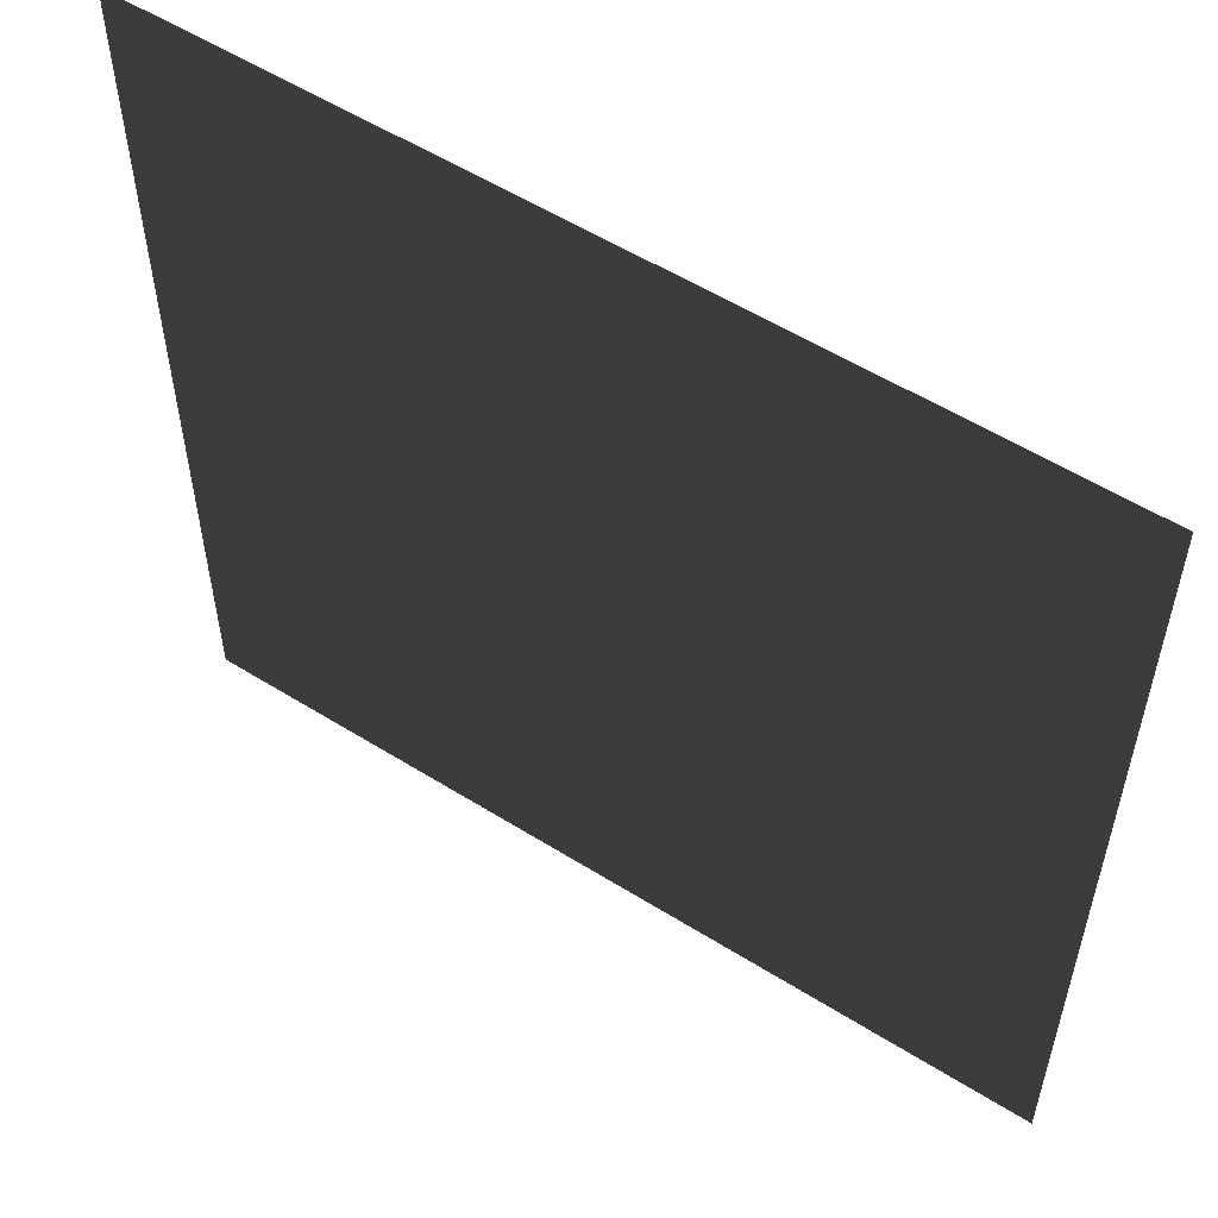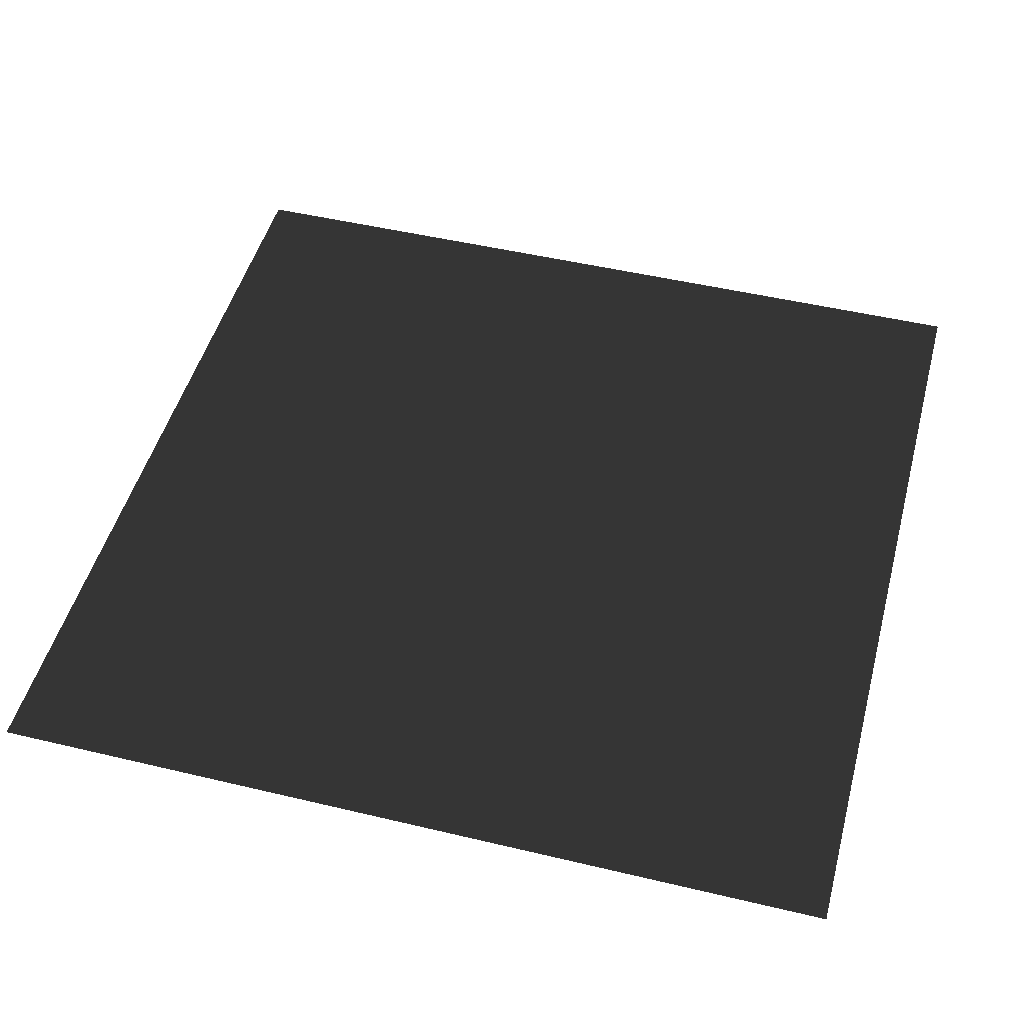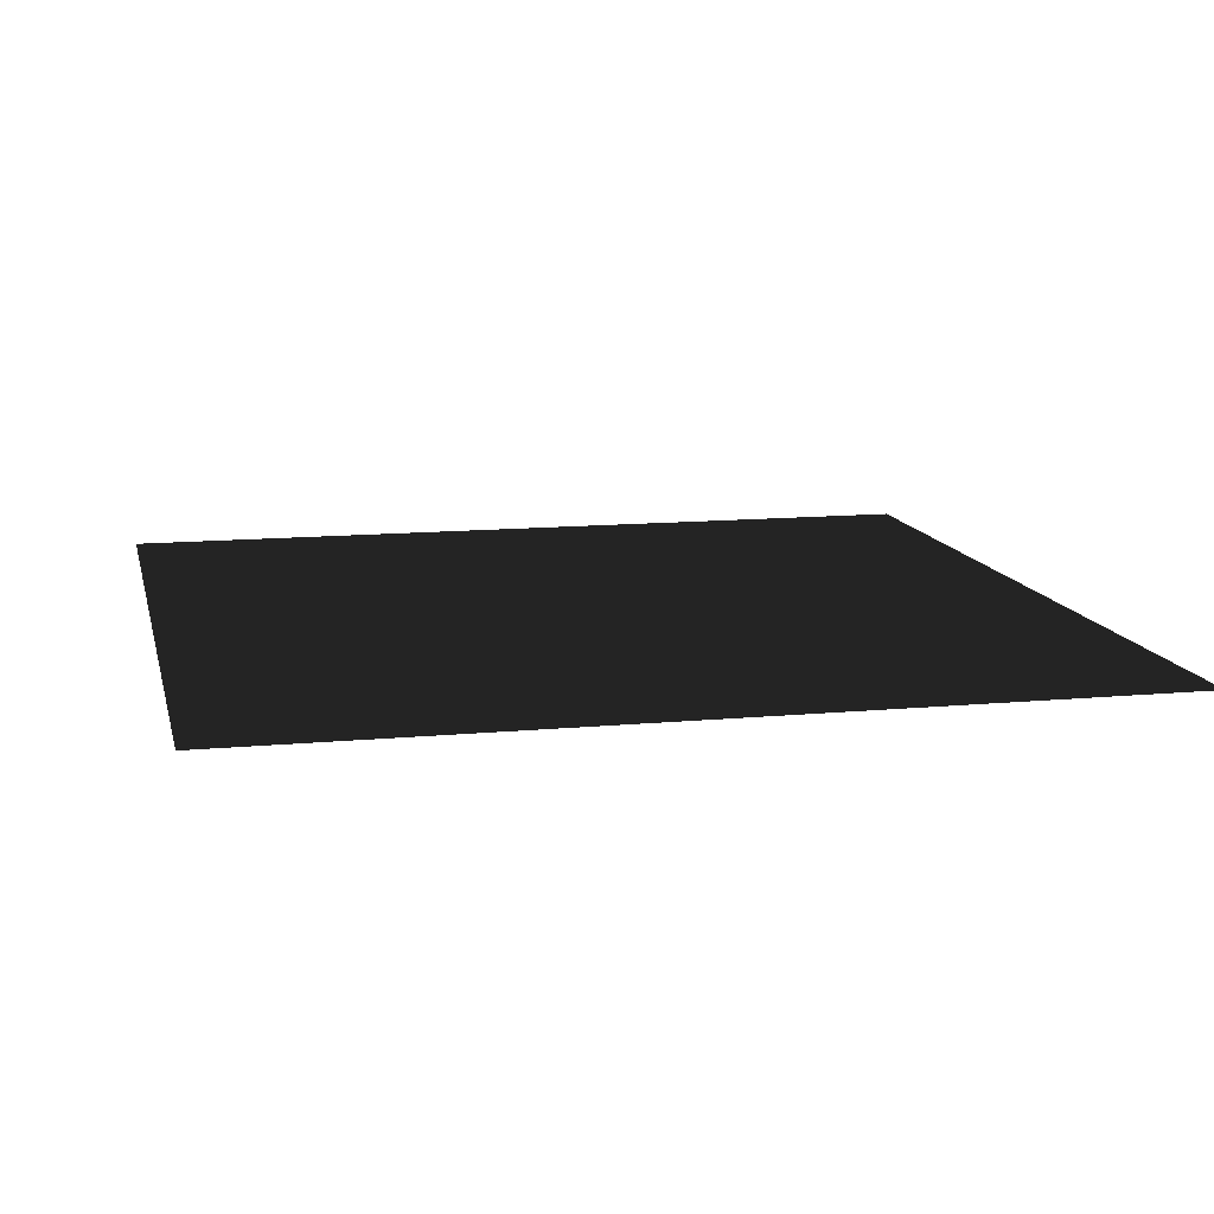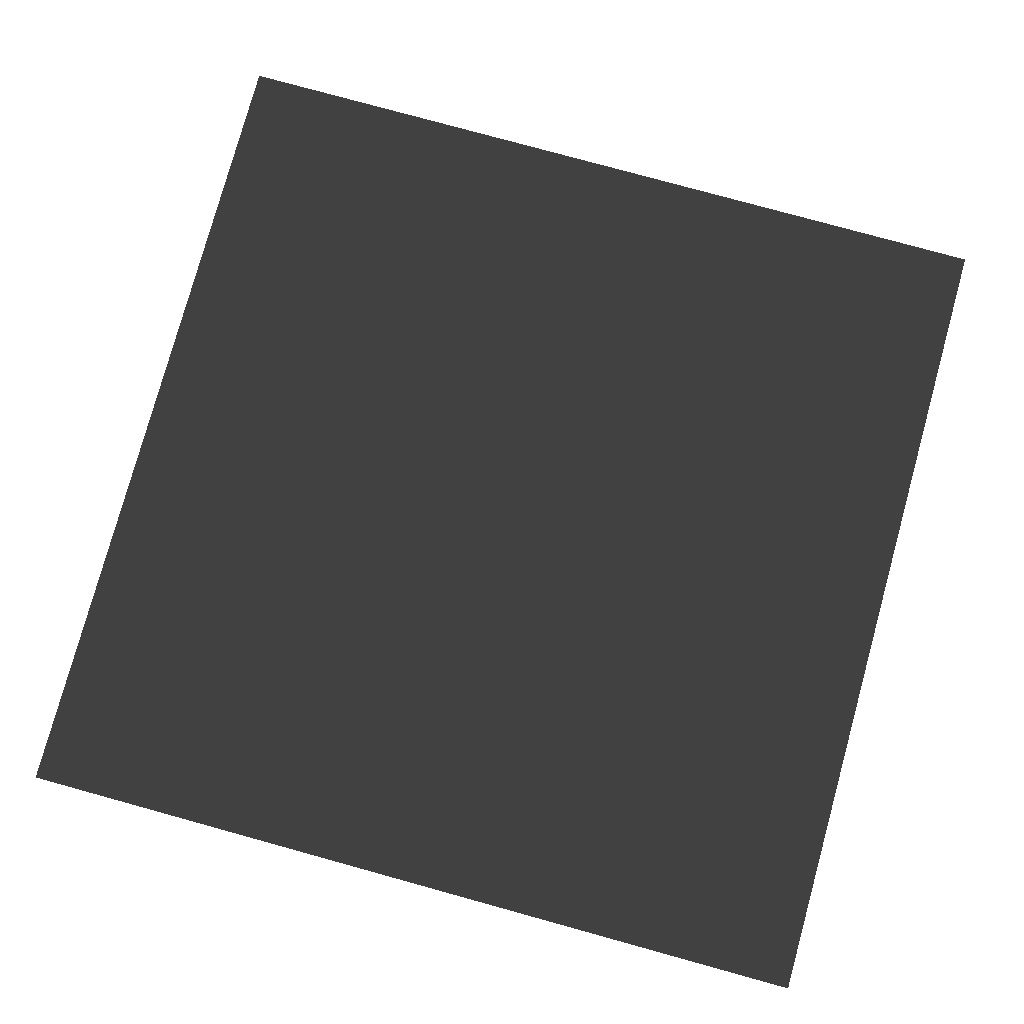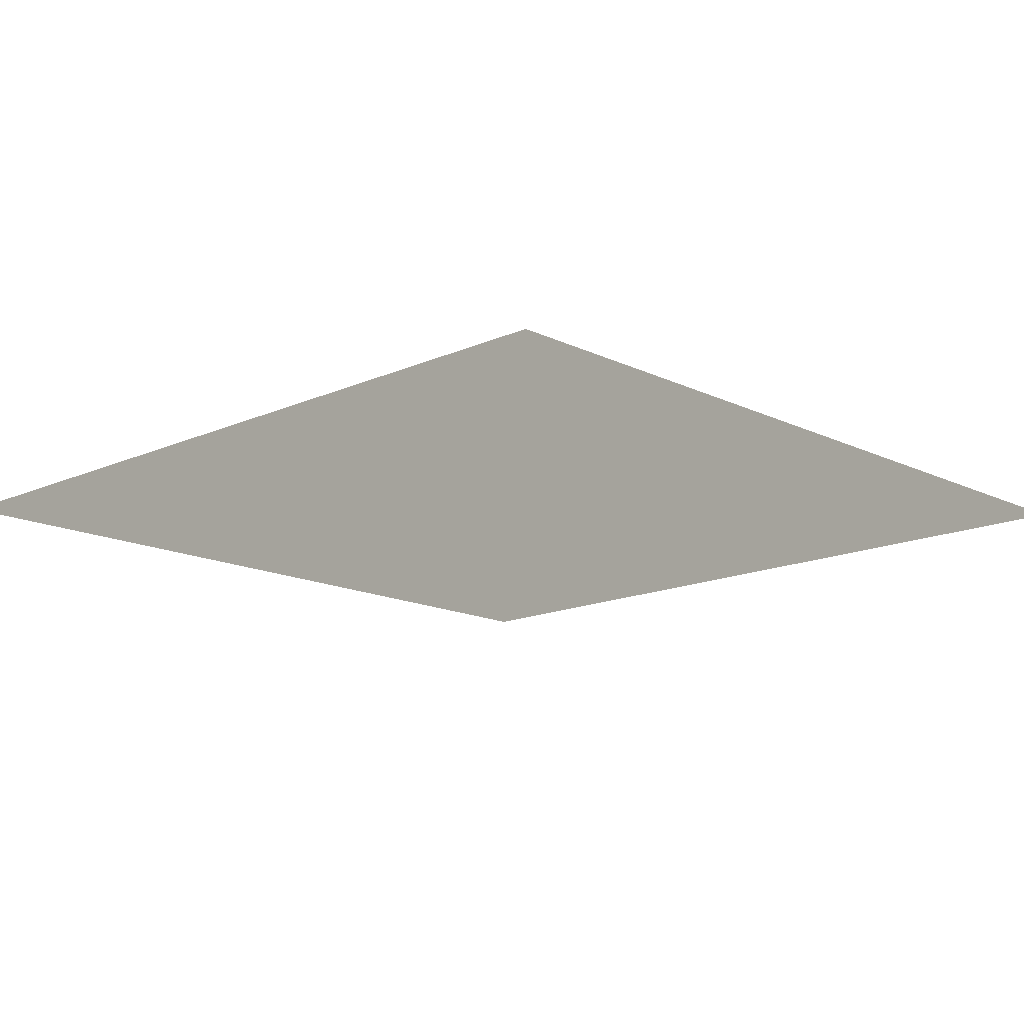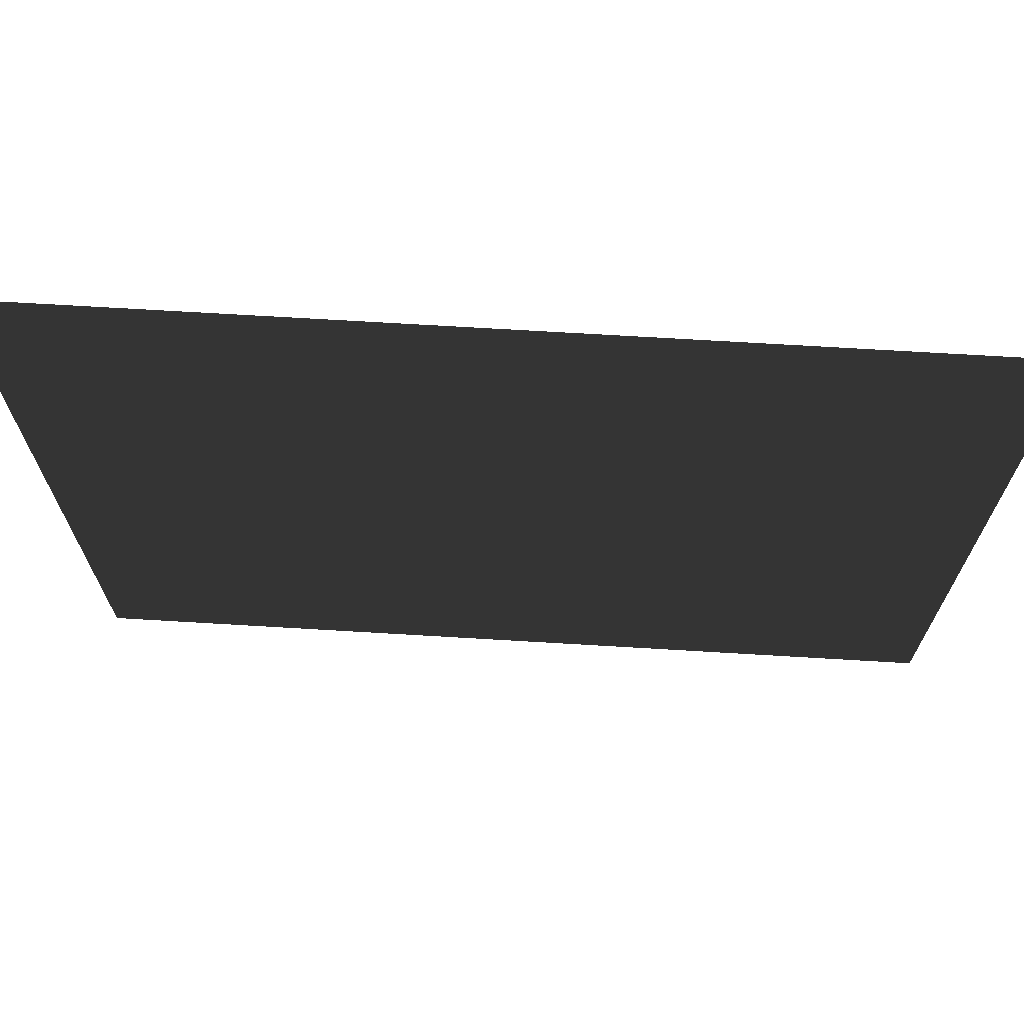
<metadata>
{"format":"obj","ext":"obj","renderer":"f3d","projection":"perspective","resolution":1024,"background":"white","views":[{"elev":55.7,"azim":-146.7,"up":"+Z"},{"elev":48.7,"azim":-165.1,"up":"+Y"},{"elev":12.2,"azim":-102.6,"up":"+Y"},{"elev":78.7,"azim":15.4,"up":"+Y"},{"elev":-14.9,"azim":-46.1,"up":"+Y"},{"elev":71.1,"azim":3.4,"up":"+Z"}]}
</metadata>
<code>
v -9.43e-05 6.823e-05 157.5
v 157.5 -3.866e-05 -1.525e-05
v 9.067e-06 6.823e-05 -4.576e-05
v 157.5 0.0001115 157.5
g B2_BricksWall_6490_89
f 1 3 2
f 2 4 1

</code>
